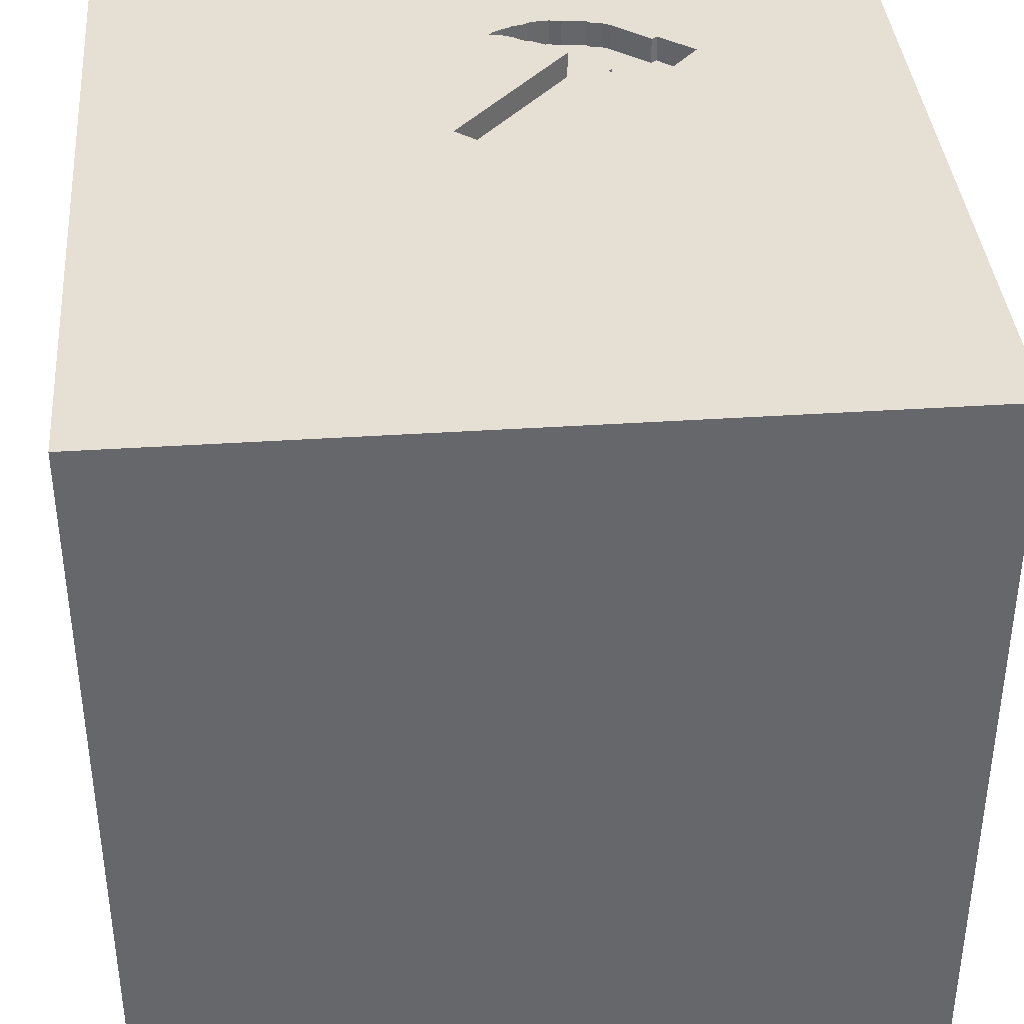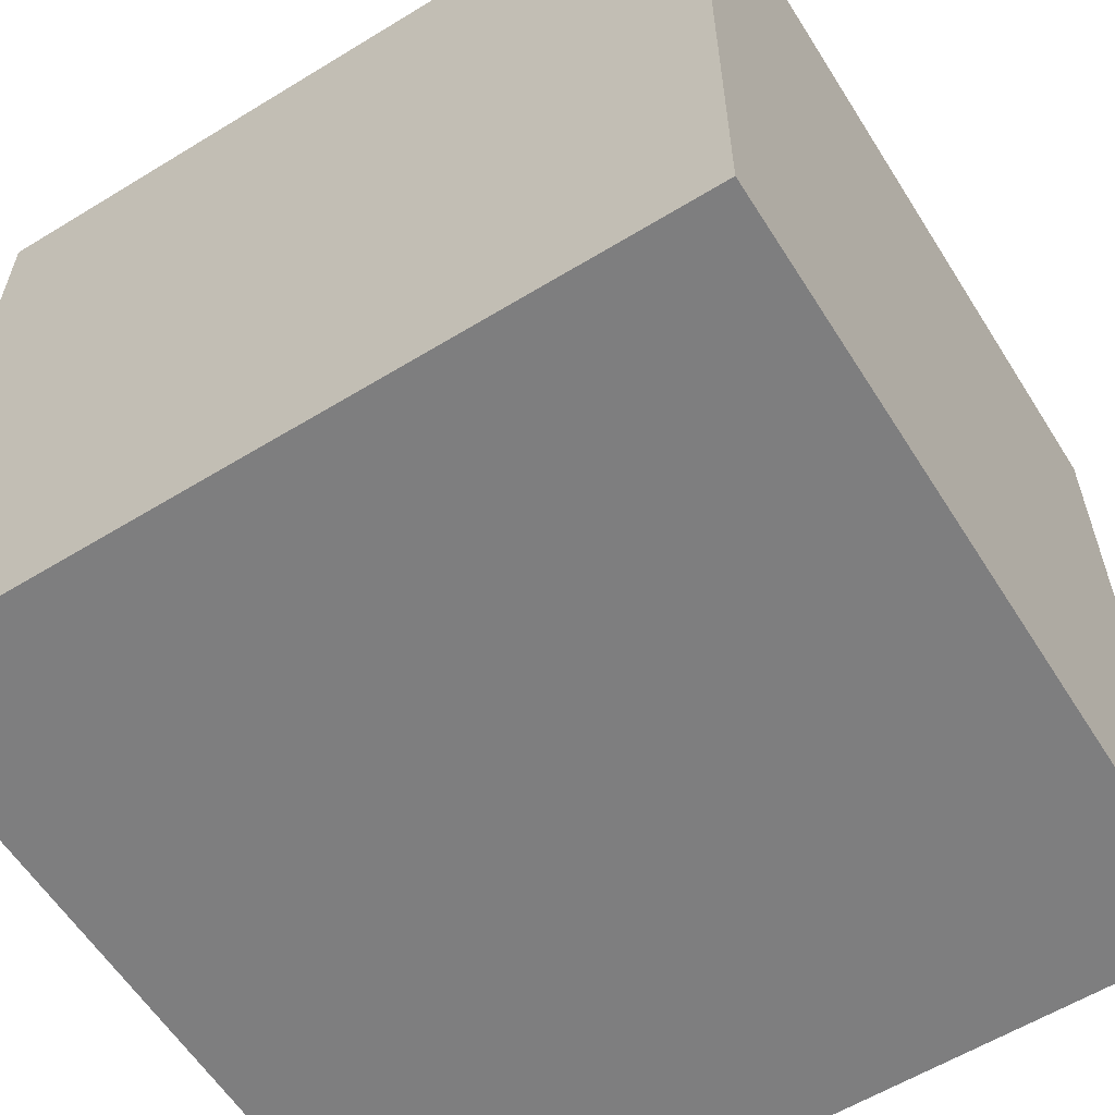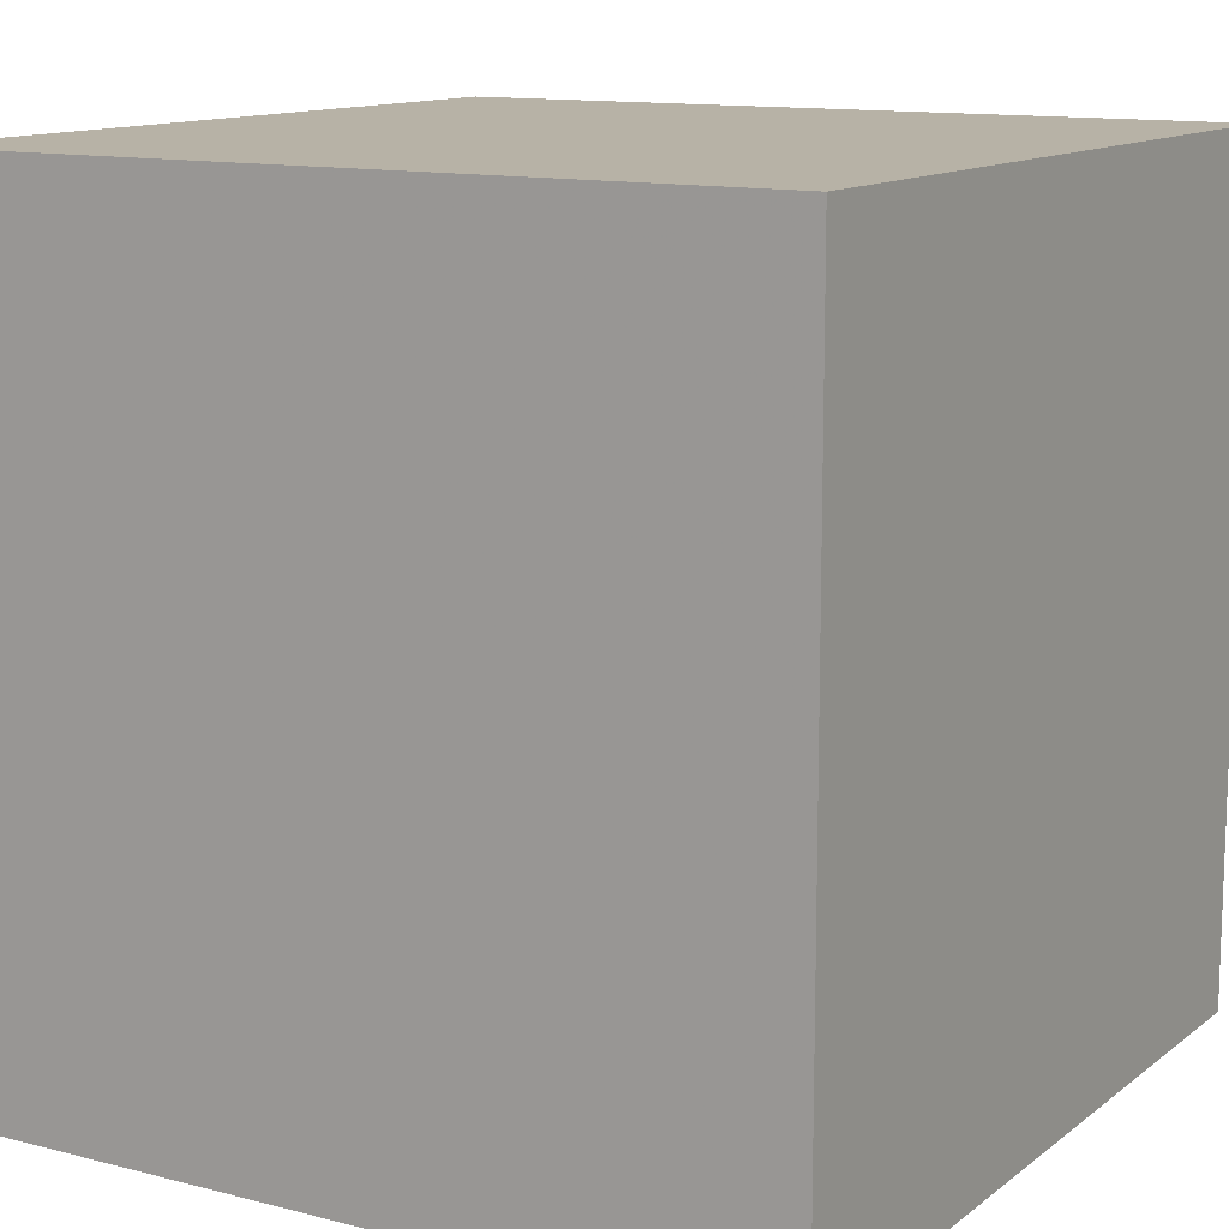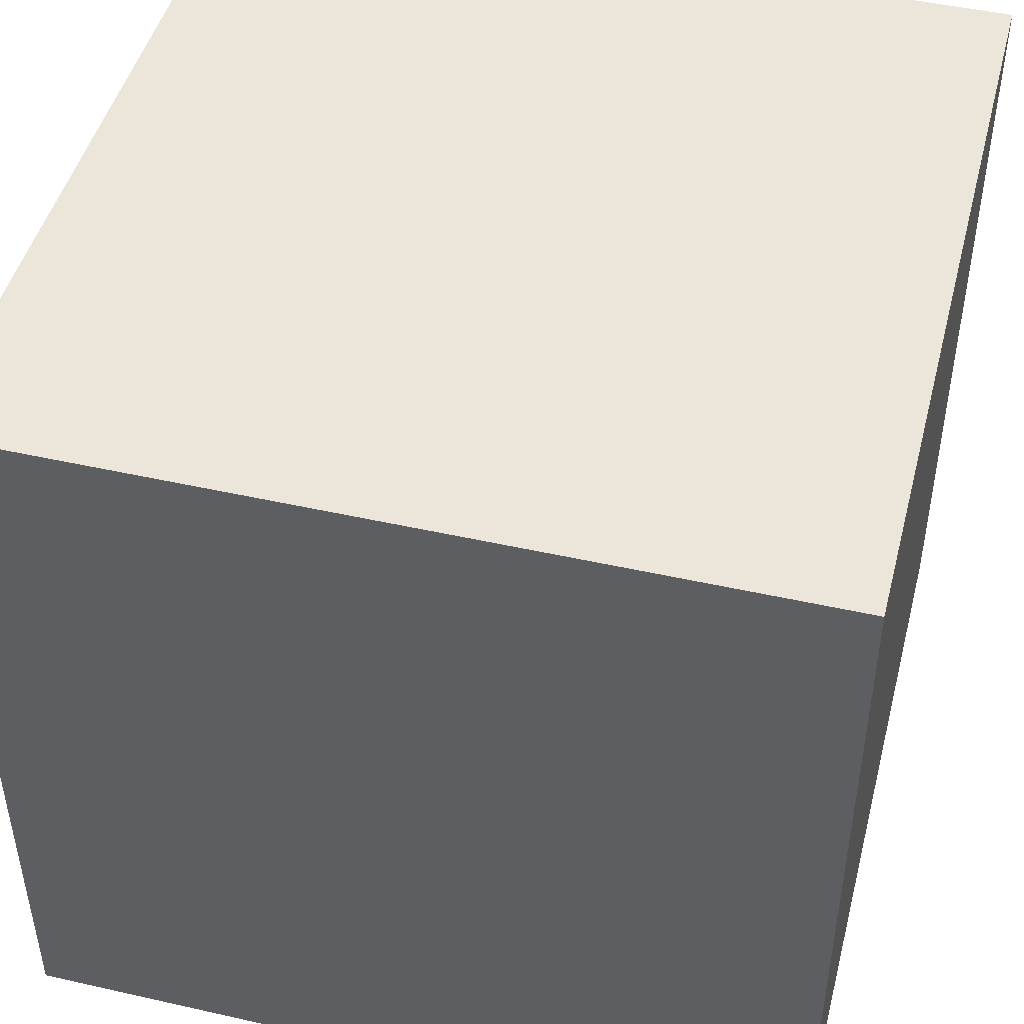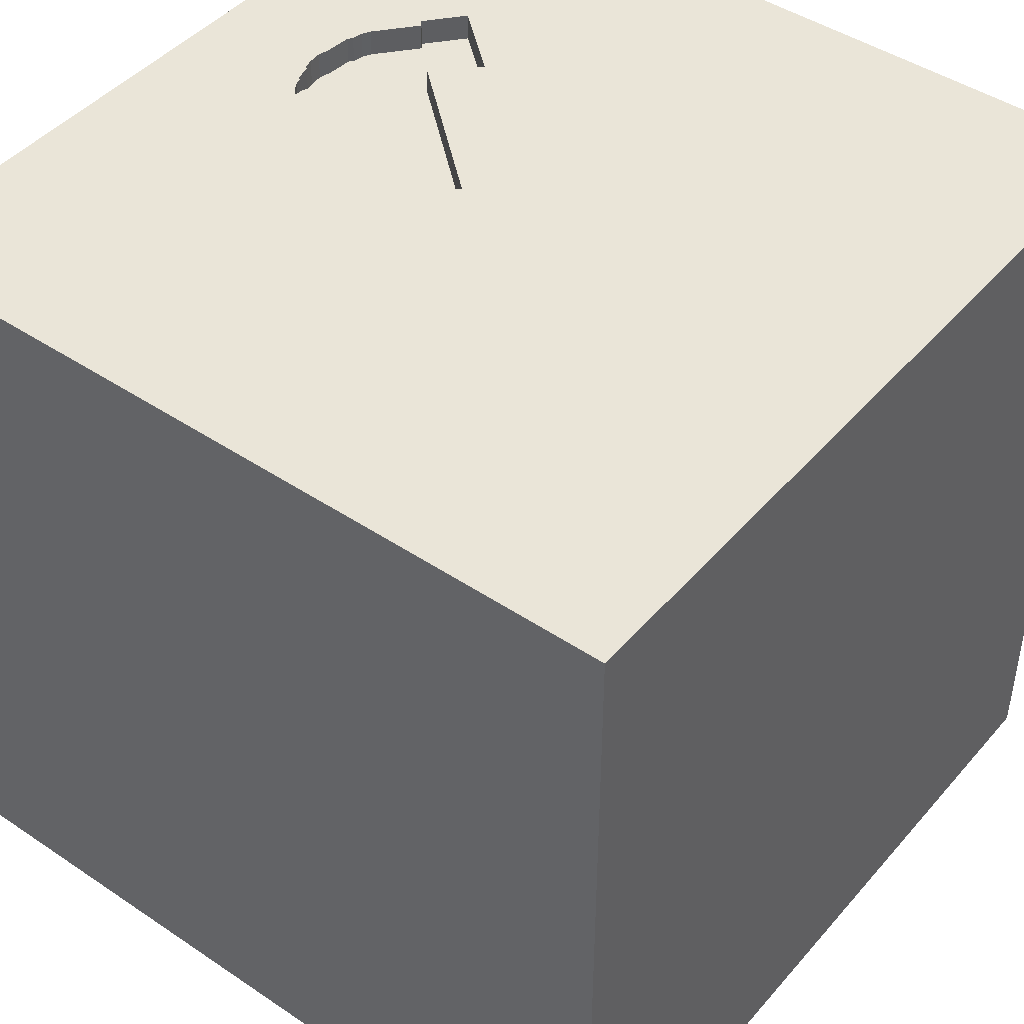
<metadata>
{"format":"obj","ext":"obj","renderer":"f3d","projection":"perspective","resolution":1024,"background":"white","views":[{"elev":38.2,"azim":-4.8,"up":"+Y"},{"elev":-59.4,"azim":-147.9,"up":"+Y"},{"elev":12.4,"azim":-59.0,"up":"+Z"},{"elev":46.8,"azim":-75.6,"up":"+Z"},{"elev":45.0,"azim":-52.1,"up":"+Y"}]}
</metadata>
<code>
o hammer_60
v 0.4222 1.5 -1.023
v 0.4222 1.4 -1.023
v 0.1371 1.5 -1.039
v -0.625 -0.7292 1.5
v -1.042 0.2083 -1.5
v -0.9766 1.061 -1.5
v -0.7552 -1.5 1.302
v -0.8333 -1.5 -1.5
v -1.042 -1.5 -1.25
v -1.068 -1.5 -0.3906
v -0.9896 -1.5 1.5
v -1.042 -1.5 0.7292
v -0.7682 1.5 -0.651
v -0.651 1.5 0.0651
v -0.8333 1.5 1.25
v -0.9896 1.5 -1.5
v -0.625 1.5 -1.25
v -0.8333 1.5 1.5
v -0.6771 1.5 0.7292
v -0.7552 -1.302 1.5
v -1.094 -0.5469 1.5
v 0.08134 1.5 -0.942
v 0.644 1.5 -0.6665
v 0.2083 0.2083 -1.5
v 0.1562 0.2604 1.5
v 0.4427 -0.1562 1.5
v 0.3125 1.042 1.5
v 0.3646 -0.4948 -1.5
v 0.4297 -1.5 -1.042
v 0.2083 -1.5 0.5469
v 0.4818 -1.5 -0.1823
v 0.3646 -1.5 1.263
v 0.4167 -1.5 -1.5
v 0.1562 -1.5 1.5
v 0.5729 0.5208 1.5
v 0.2539 1.182 -1.5
v 0.2083 1.5 0.5729
v 0.4687 1.5 0
v 0.4167 1.5 1.146
v 0.3154 1.5 -1.047
v 0.1562 1.5 -1.5
v 0.1562 1.5 -1.25
v 0.4076 1.5 -0.6549
v 0.4687 1.5 1.5
v 0.3992 1.5 -0.6983
v -0.06219 1.5 -0.1673
v 0.3255 -1.133 -1.5
v 0.6315 -1.224 1.5
v 0.1371 1.4 -1.039
v 0.2252 1.4 -0.8556
v 0.2252 1.5 -0.8556
v -0.1562 -0.625 -1.5
v 0.1302 -0.8073 1.5
v 0 -0.2083 1.5
v -0.1562 1.25 1.5
v -0.07812 -1.5 -0.625
v 0 -1.5 0.05208
v -0.2604 -1.5 1.12
v -0.1562 -1.5 -1.5
v -0.2083 -1.5 -1.25
v -0.1042 0.7552 1.5
v -0.1829 1.5 -0.2702
v -0.1823 1.5 1.211
v 0 1.5 -0.7292
v -0.1562 1.5 1.5
v -0.2865 -1.172 1.5
v -0.00402 1.5 -0.9694
v 0.2732 1.5 -0.8056
v 0.2732 1.4 -0.8056
v 1.016 -0.8724 -1.5
v 1.302 -0.7812 1.5
v 1.172 0.3646 1.5
v 1.042 -0.3125 -1.5
v 1.224 -0.1562 1.5
v 0.9245 1.022 -1.5
v 1.042 -1.5 0.4167
v 1.172 -1.5 -0.2214
v 1.276 -1.5 1.042
v 0.9896 -1.5 -1.5
v 1.107 -1.5 -1.165
v 1.302 0.5729 -1.5
v 1.224 1.5 0.1562
v 1.042 1.5 1.224
v 1.237 1.5 -0.599
v 1.191 1.5 -1.224
v 1.042 1.5 1.5
v 1.5 -1.5 1.5
v 1.016 0.8724 1.5
v 0.5389 1.5 -0.5431
v 0.5389 1.4 -0.5431
v 0.08134 1.4 -0.942
v 0.03565 1.5 -0.9628
v 0.03565 1.4 -0.9628
v -0.4687 0.4427 1.5
v -0.4687 -0.1562 1.5
v -0.625 1.198 1.5
v -0.625 -1.5 -0.8333
v -0.5469 -1.5 0.4427
v -0.4557 -1.5 -0.2083
v -0.625 -0.4167 -1.5
v -1.5 -0.8333 -1.042
v -1.5 -0.8333 -1.5
v -1.5 -0.8333 1.5
v -1.5 0.1693 -1.152
v -1.5 0.5729 0.3646
v -1.5 0.2083 -0.1823
v -1.5 0.4167 1.25
v -1.5 0.625 -0.7292
v -1.5 0.1562 0.7292
v -1.5 0.4167 -1.5
v -1.5 0.4167 1.5
v -1.5 -0.1042 -0.7552
v -1.5 -0.3125 0.1302
v -1.5 -0.1823 1.146
v -1.5 -0.1562 -1.5
v -1.5 -0.1562 1.5
v -1.5 1.237 0.2083
v -1.5 1.25 1.042
v -1.5 1.302 -0.638
v -1.5 0.9896 -1.5
v -1.5 1.016 -1.211
v -1.5 0.9896 1.5
v -1.5 -0.6771 0.638
v -1.5 -0.625 1.198
v -1.5 -0.4687 -0.4297
v -1.5 -1.5 -0.9896
v -1.5 -1.5 0.1562
v -1.5 -1.5 0.8333
v -1.5 -1.5 1.5
v -1.5 -1.5 -1.5
v -1.5 -1.5 -0.4167
v -1.5 1.5 -1.5
v -1.5 1.5 -0.9896
v -1.5 1.5 0.1562
v -1.5 1.5 0.8333
v -1.5 1.5 1.5
v -1.5 1.5 -0.4167
v -1.5 -1.12 0.2604
v -1.5 -1.198 1.224
v -1.5 -1.263 -0.3646
v -1.5 -1.302 0.8073
v -1.5 -1.25 -1.198
v -1.5 -0.4167 -1.224
v -1.5 0.8333 -0.2083
v -1.5 0.8333 1.042
v 0.6178 1.5 -0.9017
v 0.6178 1.4 -0.9017
v 0.2283 1.5 -1.061
v 0.2283 1.4 -1.061
v 0.2733 1.5 -1.05
v 0.2733 1.4 -1.05
v 0.3668 1.5 -1.043
v 0.3668 1.4 -1.043
v 0.1461 1.5 -1.05
v 0.1461 1.4 -1.05
v 0.07103 1.5 -0.5683
v 0.8333 -1.5 1.5
v 0.7812 1.302 1.5
v 0.8333 1.5 -1.5
v 0.4529 1.5 -1.006
v 0.7812 -1.302 -1.5
v 0.8333 -0.5208 1.5
v 0.04673 1.5 -1.008
v 0.04673 1.4 -1.008
v 0.4529 1.4 -1.006
v 1.5 1.5 1.5
v 1.5 -1.5 -1.5
v 1.5 1.5 -1.5
v 0.5947 1.5 -0.8852
v 0.5947 1.4 -0.8852
v 0.5258 1.5 -0.9438
v 0.1428 1.5 -0.9077
v 0.1428 1.4 -0.9077
v 0.1331 1.5 -0.907
v 1.5 -1.042 -0.625
v 1.5 -1.042 1.211
v 1.5 -1.042 0.638
v 1.5 -0.8333 -1.5
v 1.5 -0.8333 1.5
v 1.5 0.3906 -1.029
v 1.5 0.2344 0.4036
v 1.5 0.2344 1.224
v 1.5 0.4167 -1.5
v 1.5 0.651 -0.4818
v 1.5 0.4167 1.5
v 1.5 -0.3581 0.09115
v 1.5 -0.2083 -0.4687
v 1.5 -0.1562 -1.5
v 1.5 -0.1562 1.5
v 1.5 1.172 0.3906
v 1.5 1.042 1.198
v 1.5 1.25 -0.4687
v 1.5 0.9896 -1.5
v 1.5 1.12 -1.198
v 1.5 0.9896 1.5
v 1.5 -0.3125 -1.172
v 1.5 -1.5 -0.9896
v 1.5 -1.5 0.2083
v 1.5 -1.5 0.9896
v 1.5 -1.5 -0.4167
v 1.5 1.5 -0.8333
v 1.5 1.5 0.4167
v 1.5 1.5 -0.1562
v 1.5 1.5 0.9896
v 1.5 -1.198 0.1562
v 1.5 -1.198 -1.25
v 1.5 -0.2995 1.042
v 0.1331 1.4 -0.907
v -1.276 -0.01302 1.5
v -1.198 1.224 1.5
v -1.198 -0.4427 -1.5
v -1.198 -1.5 -0.8333
v -1.146 -1.5 0.1823
v -1.25 -1.5 1.198
v -1.198 0.651 1.5
v -1.198 1.5 0.3646
v -1.289 1.5 -0.1302
v -1.25 1.5 -0.625
v -1.25 1.5 -1.198
v -1.25 1.5 0.8854
v -1.042 -1.133 -1.5
v 0.7491 1.5 -0.7899
v 0.3825 1.5 -1.03
v 0.3825 1.4 -1.03
v 0.4076 1.4 -0.6549
v -0.00402 1.4 -0.9694
v -0.06219 1.4 -0.1673
v -0.4167 0.3906 -1.5
v -0.4427 1.198 -1.5
v -0.4167 -1.5 1.5
v -0.3385 1.5 -0.8854
v -0.4167 1.5 -1.5
v -0.3906 -1.25 -1.5
v 0.1797 1.5 -1.057
v 0.1797 1.4 -1.057
v -0.1829 1.4 -0.2702
v 0.8724 0.1823 -1.5
v 0.8333 -1.5 -0.6771
v 0.8854 -1.5 0.8333
v 1.087 1.5 0.638
v 0.07065 1.5 -1.014
v 0.07065 1.4 -1.014
v 0.1076 1.5 -0.9196
v 0.421 1.5 -0.6707
v 0.421 1.4 -0.6707
v 0.009397 1.5 -0.9851
v 0.009397 1.4 -0.9851
v 0.07959 1.5 -1.025
v 0.1076 1.4 -0.9196
v 0.07959 1.4 -1.025
v 0.7491 1.4 -0.7899
v 0.3992 1.4 -0.6983
f 103 139 129
f 139 128 129
f 128 214 129
f 214 11 129
f 139 141 128
f 11 20 129
f 129 21 103
f 214 7 11
f 103 124 139
f 128 12 214
f 230 20 11
f 20 21 129
f 7 230 11
f 20 4 21
f 116 124 103
f 141 127 128
f 214 12 7
f 21 116 103
f 116 114 124
f 139 123 141
f 141 138 127
f 127 12 128
f 230 66 20
f 21 209 116
f 124 123 139
f 123 138 141
f 127 213 12
f 7 58 230
f 34 66 230
f 66 4 20
f 12 58 7
f 58 34 230
f 138 140 127
f 213 98 12
f 111 114 116
f 114 123 124
f 140 131 127
f 12 98 58
f 58 32 34
f 209 111 116
f 111 107 114
f 131 213 127
f 34 48 66
f 131 10 213
f 157 48 34
f 53 4 66
f 4 95 21
f 95 209 21
f 114 109 123
f 123 113 138
f 32 157 34
f 209 215 111
f 122 107 111
f 107 109 114
f 140 126 131
f 213 99 98
f 98 30 58
f 48 53 66
f 215 122 111
f 122 145 107
f 126 10 131
f 10 99 213
f 109 113 123
f 113 140 138
f 126 212 10
f 53 95 4
f 113 125 140
f 140 142 126
f 30 32 58
f 53 54 95
f 95 94 209
f 145 109 107
f 98 57 30
f 32 78 157
f 94 215 209
f 122 118 145
f 99 57 98
f 157 87 48
f 215 210 122
f 136 118 122
f 125 101 140
f 101 142 140
f 142 130 126
f 126 9 212
f 210 136 122
f 109 105 113
f 130 9 126
f 30 239 32
f 239 78 32
f 78 87 157
f 48 162 53
f 53 26 54
f 54 25 95
f 145 105 109
f 106 125 113
f 212 97 10
f 162 26 53
f 25 94 95
f 94 210 215
f 105 106 113
f 97 99 10
f 87 71 48
f 94 96 210
f 99 56 57
f 57 31 30
f 30 76 239
f 71 162 48
f 26 25 54
f 136 135 118
f 145 117 105
f 106 112 125
f 125 143 101
f 142 102 130
f 9 97 212
f 87 179 71
f 25 61 94
f 210 18 136
f 220 135 136
f 118 117 145
f 112 143 125
f 101 102 142
f 221 130 102
f 130 8 9
f 97 56 99
f 78 199 87
f 176 179 87
f 61 96 94
f 105 144 106
f 221 8 130
f 56 31 57
f 31 76 30
f 176 87 199
f 15 136 18
f 15 220 136
f 9 60 97
f 96 18 210
f 19 220 15
f 106 108 112
f 211 221 102
f 60 56 97
f 76 78 239
f 162 74 26
f 26 35 25
f 25 35 61
f 61 55 96
f 135 117 118
f 117 144 105
f 143 102 101
f 31 77 76
f 177 176 199
f 71 74 162
f 216 220 19
f 216 135 220
f 112 104 143
f 8 60 9
f 76 199 78
f 207 176 177
f 207 179 176
f 63 15 18
f 144 108 106
f 108 104 112
f 100 221 211
f 233 8 221
f 56 29 31
f 76 198 199
f 186 207 177
f 179 74 71
f 74 35 26
f 35 27 61
f 27 55 61
f 55 18 96
f 19 15 63
f 135 134 117
f 143 115 102
f 177 199 198
f 179 189 74
f 74 72 35
f 55 65 18
f 14 216 19
f 216 134 135
f 104 115 143
f 211 102 115
f 52 221 100
f 52 233 221
f 8 59 60
f 205 177 198
f 207 189 179
f 63 18 65
f 217 134 216
f 117 119 144
f 5 211 115
f 5 100 211
f 228 52 100
f 233 59 8
f 60 29 56
f 29 238 31
f 238 77 31
f 77 198 76
f 186 177 205
f 181 207 186
f 182 189 207
f 37 19 63
f 46 14 19
f 228 100 5
f 24 52 228
f 47 59 233
f 88 27 35
f 46 19 37
f 46 62 14
f 14 217 216
f 134 119 117
f 119 108 144
f 189 72 74
f 72 88 35
f 27 65 55
f 134 137 119
f 108 121 104
f 104 110 115
f 52 47 233
f 59 29 60
f 189 185 72
f 88 158 27
f 27 44 65
f 39 63 65
f 39 37 63
f 62 13 14
f 13 217 14
f 217 137 134
f 5 115 110
f 59 33 29
f 29 80 238
f 238 80 77
f 77 200 198
f 175 205 198
f 175 186 205
f 184 181 186
f 181 182 207
f 182 185 189
f 158 44 27
f 39 65 44
f 38 46 37
f 218 137 217
f 119 121 108
f 24 28 52
f 28 47 52
f 47 33 59
f 175 198 200
f 187 186 175
f 184 186 187
f 89 46 38
f 89 43 46
f 46 43 45
f 13 218 217
f 121 110 104
f 161 33 47
f 185 88 72
f 156 64 62
f 231 13 62
f 137 133 119
f 121 120 110
f 6 5 110
f 36 24 228
f 80 200 77
f 191 185 182
f 185 195 88
f 83 39 44
f 240 37 39
f 43 244 45
f 222 23 89
f 68 64 156
f 64 231 62
f 218 133 137
f 6 110 120
f 228 5 6
f 75 24 36
f 237 28 24
f 73 47 28
f 33 79 29
f 80 197 200
f 180 184 187
f 181 191 182
f 191 195 185
f 240 39 83
f 38 37 240
f 64 68 51
f 64 243 22
f 219 133 218
f 229 228 6
f 75 237 24
f 237 73 28
f 73 70 47
f 70 161 47
f 161 79 33
f 79 80 29
f 175 200 197
f 190 191 181
f 158 86 44
f 82 38 240
f 85 146 222
f 51 172 174
f 174 243 64
f 64 51 174
f 231 64 22
f 13 219 218
f 133 121 119
f 36 228 229
f 196 187 175
f 184 190 181
f 195 166 88
f 166 158 88
f 83 44 86
f 89 38 82
f 222 89 84
f 248 3 42
f 231 22 92
f 248 42 231
f 163 241 248
f 163 248 231
f 246 163 231
f 231 92 67
f 231 67 246
f 17 13 231
f 17 219 13
f 132 6 120
f 180 187 196
f 194 184 180
f 192 190 184
f 84 89 82
f 171 169 146
f 234 148 42
f 42 3 154
f 42 154 234
f 42 17 231
f 81 237 75
f 206 175 197
f 194 192 184
f 166 86 158
f 85 222 84
f 171 146 85
f 150 40 42
f 42 148 150
f 133 132 121
f 121 132 120
f 196 175 206
f 171 85 160
f 1 160 42
f 42 40 152
f 223 1 42
f 42 152 223
f 219 132 133
f 81 73 237
f 167 161 70
f 167 79 161
f 79 167 80
f 80 167 197
f 191 166 195
f 83 86 166
f 159 160 85
f 159 42 160
f 41 17 42
f 16 219 17
f 16 6 132
f 16 229 6
f 41 36 229
f 159 75 36
f 206 197 167
f 201 192 194
f 203 190 192
f 204 191 190
f 204 240 83
f 202 82 240
f 203 84 82
f 201 85 84
f 168 159 85
f 159 41 42
f 41 232 17
f 232 16 17
f 16 132 219
f 232 229 16
f 41 229 232
f 159 36 41
f 168 75 159
f 193 81 75
f 183 73 81
f 178 70 73
f 178 167 70
f 178 196 206
f 183 180 196
f 193 194 180
f 168 201 194
f 201 203 192
f 203 202 190
f 202 204 190
f 204 166 191
f 204 83 166
f 202 240 204
f 203 82 202
f 201 84 203
f 168 85 201
f 168 193 75
f 193 183 81
f 183 188 73
f 188 178 73
f 178 206 167
f 188 196 178
f 183 196 188
f 193 180 183
f 168 194 193
f 251 147 170
f 147 251 146
f 170 90 251
f 146 169 170
f 170 147 146
f 222 146 251
f 170 245 90
f 251 90 23
f 23 222 251
f 170 169 171
f 252 245 170
f 90 245 225
f 89 23 90
f 165 170 171
f 171 160 165
f 45 244 245
f 245 252 45
f 252 170 165
f 90 225 89
f 225 245 43
f 244 43 245
f 69 252 165
f 43 89 225
f 160 1 2
f 2 165 160
f 252 227 46
f 46 45 252
f 69 227 252
f 69 165 224
f 2 224 165
f 236 227 69
f 69 224 50
f 224 2 1
f 1 223 224
f 227 236 46
f 236 69 156
f 62 236 156
f 51 68 69
f 69 50 51
f 224 151 50
f 223 152 224
f 62 46 236
f 69 68 156
f 153 151 224
f 151 173 50
f 153 224 152
f 50 173 51
f 151 153 40
f 40 150 151
f 173 151 149
f 152 40 153
f 172 51 173
f 149 235 173
f 150 148 149
f 149 151 150
f 174 172 173
f 173 208 174
f 235 149 234
f 235 49 173
f 148 234 149
f 173 249 208
f 234 154 235
f 49 235 155
f 173 49 249
f 243 174 208
f 208 249 243
f 155 235 154
f 49 155 3
f 49 91 249
f 154 3 155
f 49 250 91
f 249 91 22
f 22 243 249
f 250 49 3
f 3 248 250
f 91 250 242
f 93 91 242
f 248 241 242
f 242 250 248
f 92 22 91
f 91 93 92
f 164 93 242
f 241 163 242
f 93 164 247
f 164 242 163
f 93 226 92
f 226 93 247
f 163 246 247
f 247 164 163
f 67 92 226
f 226 247 67
f 246 67 247

</code>
